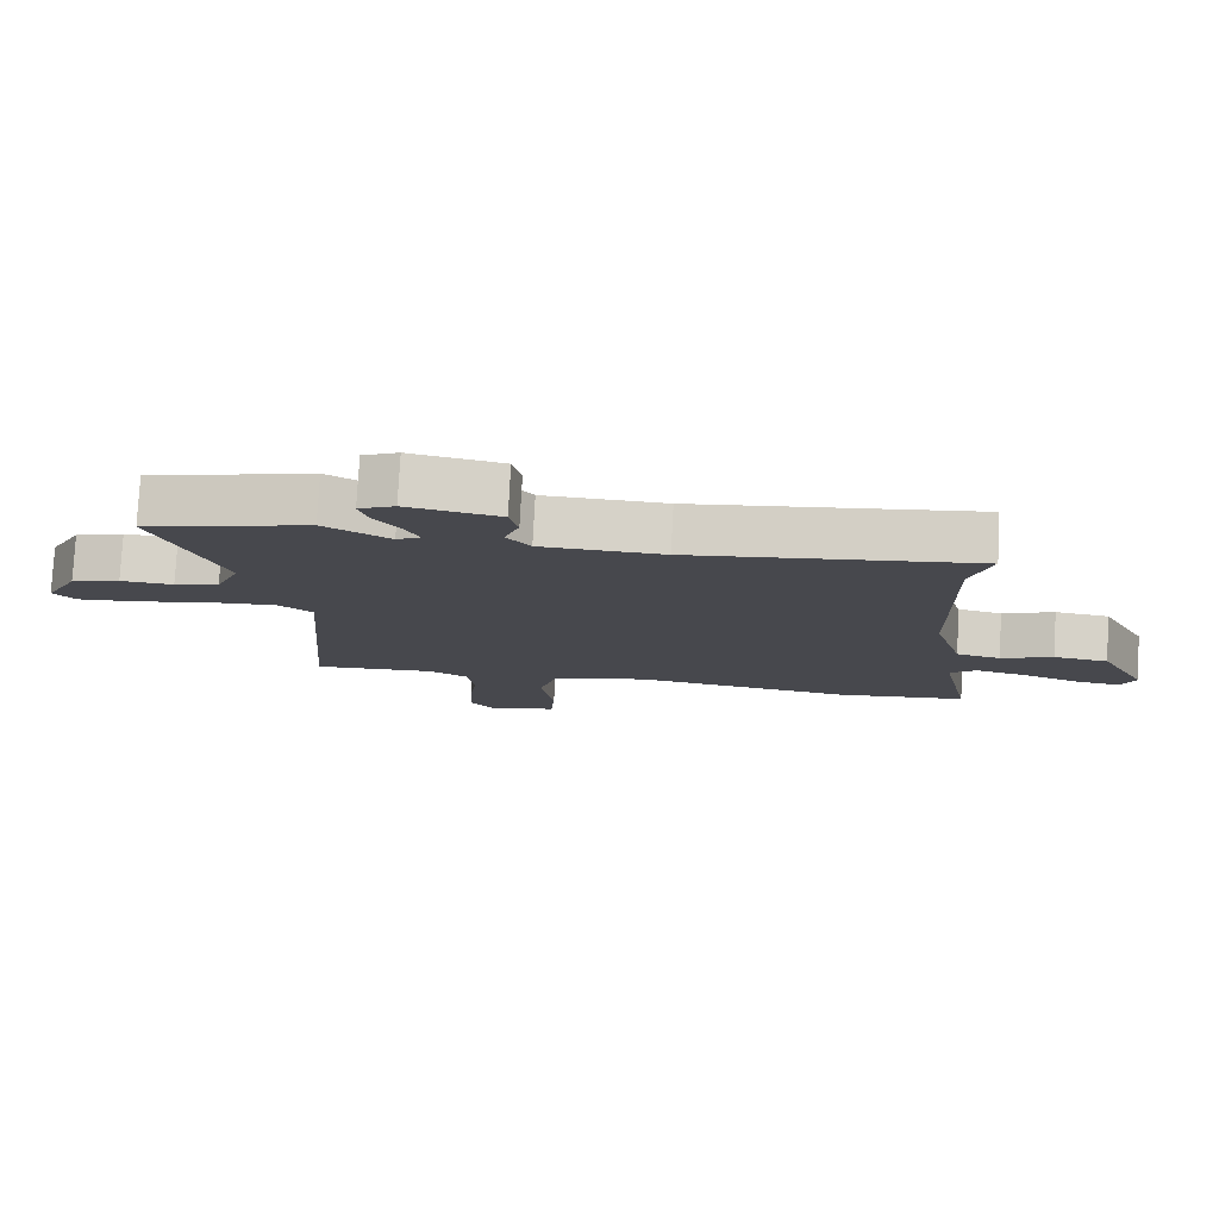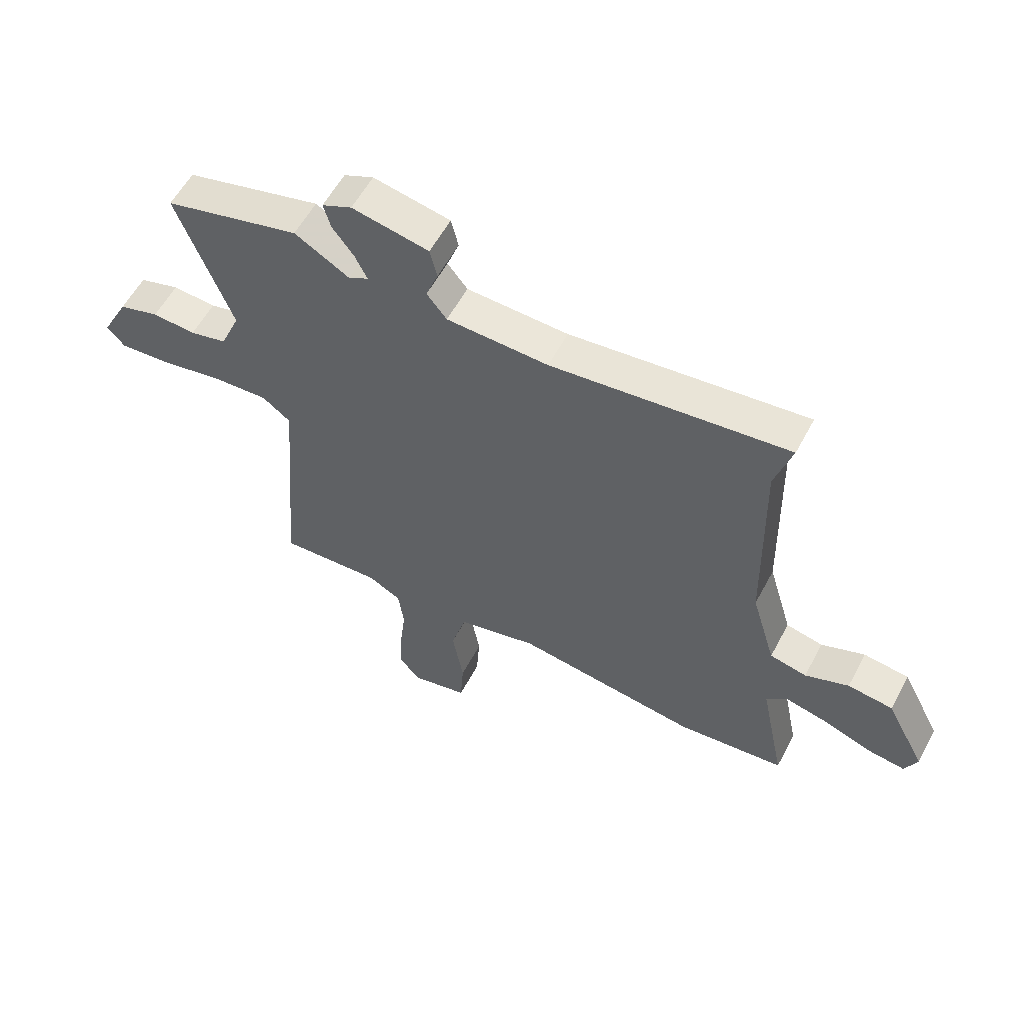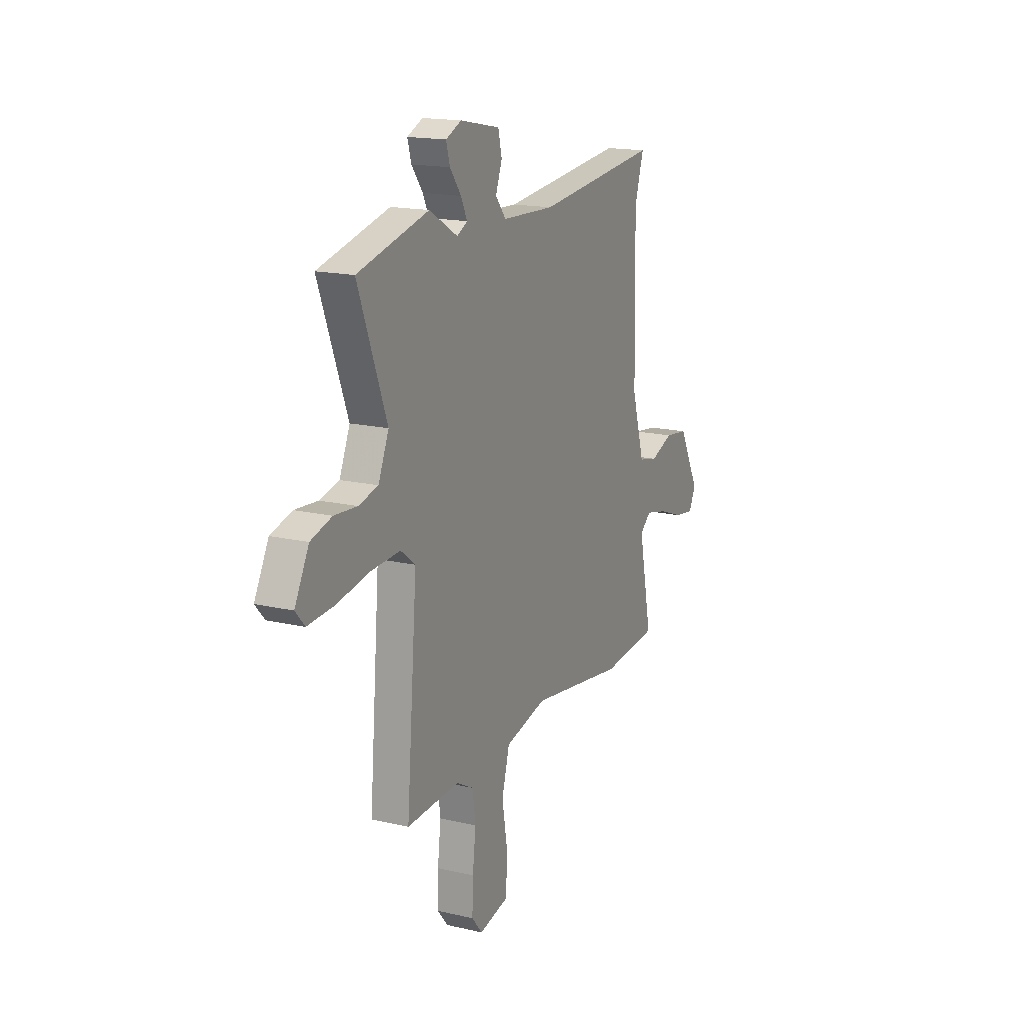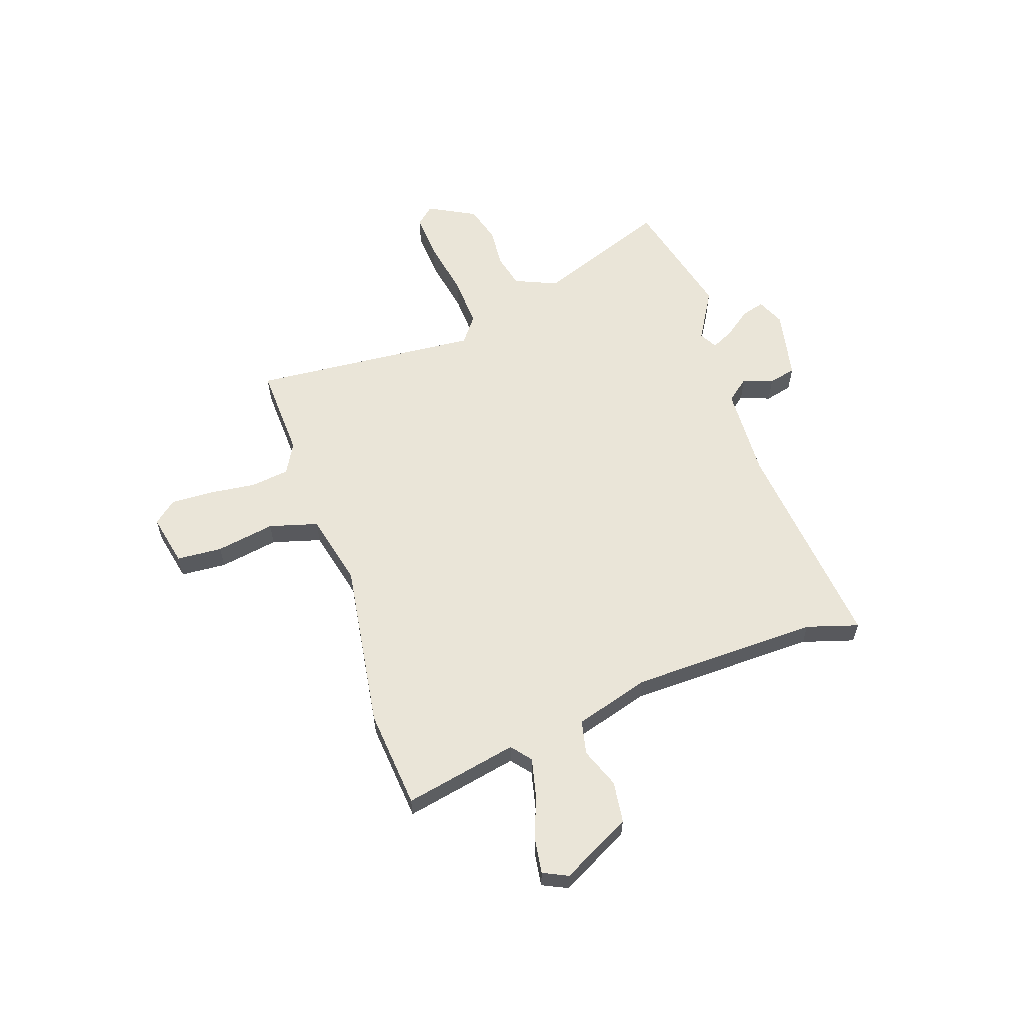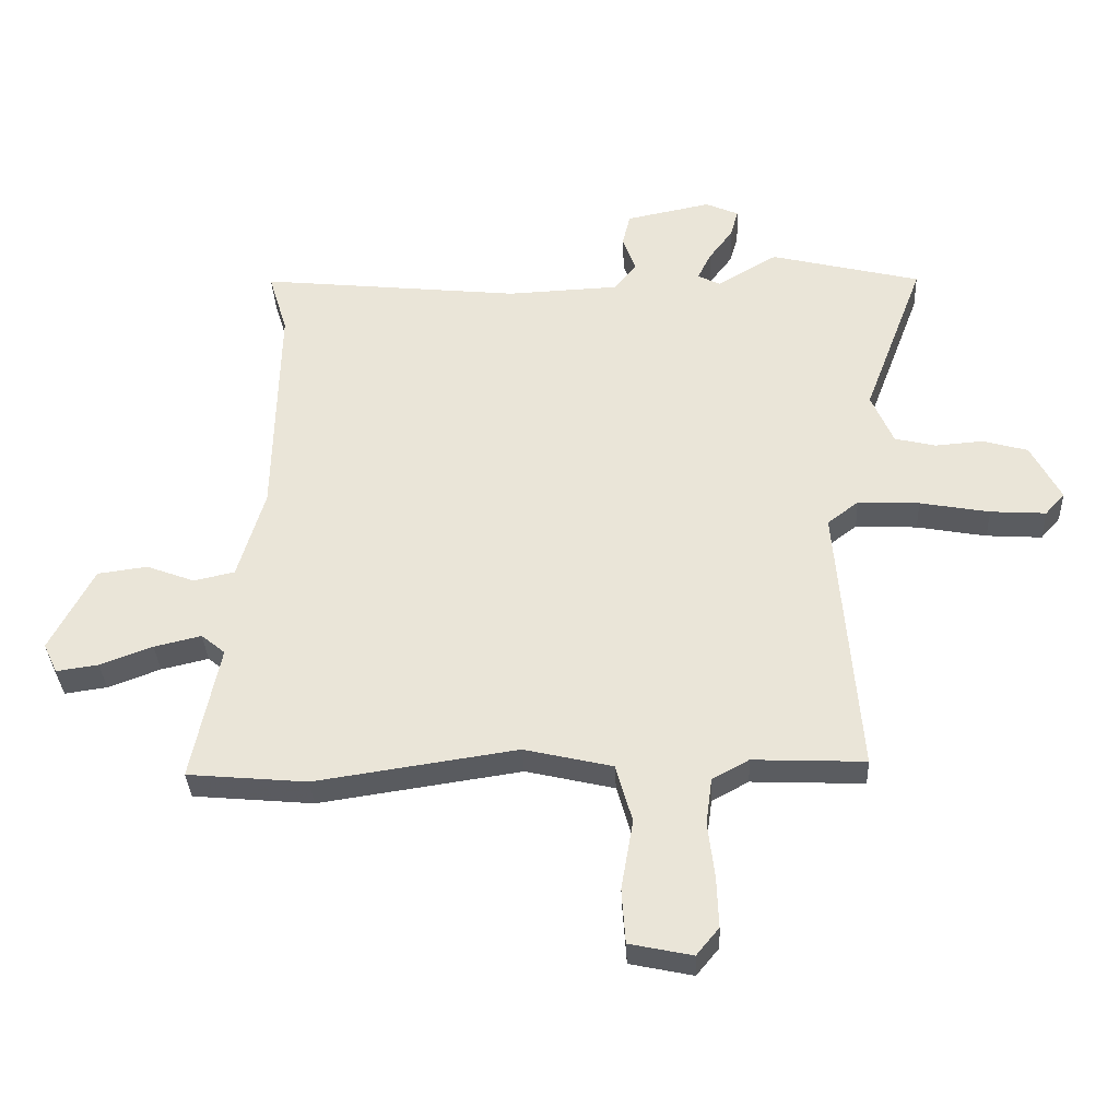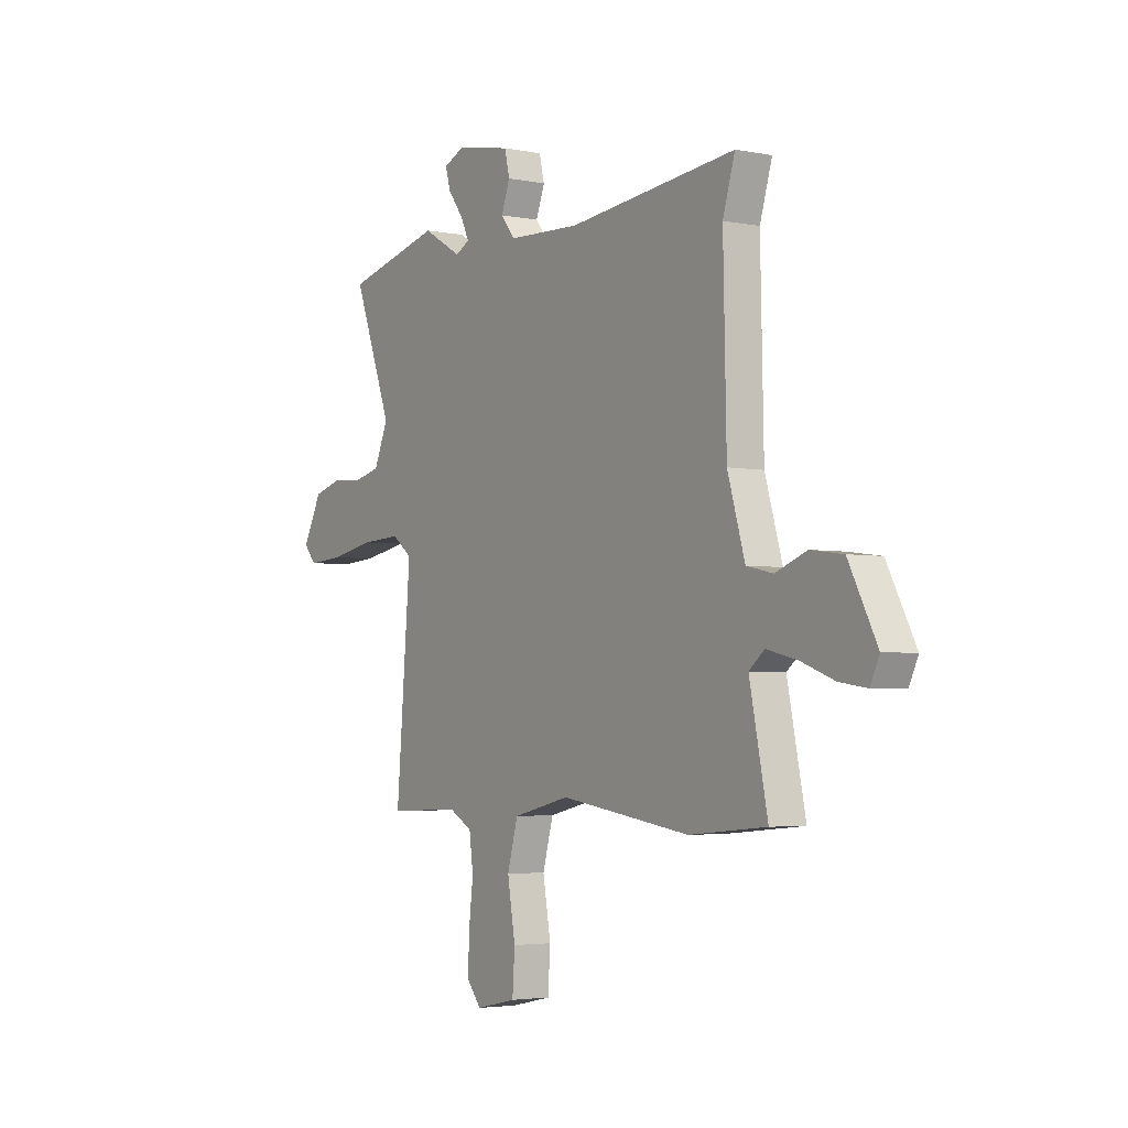
<metadata>
{"format":"obj","ext":"obj","renderer":"f3d","projection":"perspective","resolution":1024,"background":"white","views":[{"elev":78.2,"azim":-177.0,"up":"+Z"},{"elev":57.3,"azim":-152.2,"up":"+Z"},{"elev":16.8,"azim":115.3,"up":"+Z"},{"elev":59.6,"azim":-108.8,"up":"+Y"},{"elev":-34.0,"azim":2.7,"up":"+Z"},{"elev":-3.6,"azim":-123.6,"up":"+Z"}]}
</metadata>
<code>
v -0.379 0.07 -0.511
v -0.575 0.07 -0.493
v -0.529 0.07 -0.269
v -0.568 0.07 -0.237
v -0.645 0.07 -0.255
v -0.731 0.07 -0.287
v -0.8 0.07 -0.297
v -0.823 0.07 -0.248
v -0.751 0.07 -0.11
v -0.669 0.07 -0.099
v -0.59 0.07 -0.129
v -0.523 0.07 -0.114
v -0.479 0.07 0.034
v -0.471 0.07 0.404
v -0.502 0.07 0.506
v -0.074 0.07 0.461
v 0.11 0.07 0.469
v 0.146 0.07 0.514
v 0.124 0.07 0.573
v 0.137 0.07 0.627
v 0.276 0.07 0.655
v 0.33 0.07 0.631
v 0.317 0.07 0.585
v 0.278 0.07 0.533
v 0.256 0.07 0.488
v 0.292 0.07 0.469
v 0.391 0.07 0.527
v 0.637 0.07 0.466
v 0.538 0.07 0.204
v 0.574 0.07 0.12
v 0.641 0.07 0.104
v 0.72 0.07 0.11
v 0.793 0.07 0.089
v 0.842 0.07 -0.004
v 0.81 0.07 -0.04
v 0.719 0.07 -0.034
v 0.605 0.07 -0.013
v 0.504 0.07 -0.008
v 0.453 0.07 -0.047
v 0.49 0.07 -0.498
v 0.306 0.07 -0.49
v 0.246 0.07 -0.523
v 0.236 0.07 -0.599
v 0.247 0.07 -0.692
v 0.25 0.07 -0.775
v 0.213 0.07 -0.82
v 0.11 0.07 -0.798
v 0.104 0.07 -0.708
v 0.124 0.07 -0.592
v 0.097 0.07 -0.496
v -0.048 0.07 -0.462
v -0.379 0 -0.511
v -0.575 0 -0.493
v -0.529 0 -0.269
v -0.568 0 -0.237
v -0.645 0 -0.255
v -0.731 0 -0.287
v -0.8 0 -0.297
v -0.823 0 -0.248
v -0.751 0 -0.11
v -0.669 0 -0.099
v -0.59 0 -0.129
v -0.523 0 -0.114
v -0.479 0 0.034
v -0.471 0 0.404
v -0.502 0 0.506
v -0.074 0 0.461
v 0.11 0 0.469
v 0.146 0 0.514
v 0.124 0 0.573
v 0.137 0 0.627
v 0.276 0 0.655
v 0.33 0 0.631
v 0.317 0 0.585
v 0.278 0 0.533
v 0.256 0 0.488
v 0.292 0 0.469
v 0.391 0 0.527
v 0.637 0 0.466
v 0.538 0 0.204
v 0.574 0 0.12
v 0.641 0 0.104
v 0.72 0 0.11
v 0.793 0 0.089
v 0.842 0 -0.004
v 0.81 0 -0.04
v 0.719 0 -0.034
v 0.605 0 -0.013
v 0.504 0 -0.008
v 0.453 0 -0.047
v 0.49 0 -0.498
v 0.306 0 -0.49
v 0.246 0 -0.523
v 0.236 0 -0.599
v 0.247 0 -0.692
v 0.25 0 -0.775
v 0.213 0 -0.82
v 0.11 0 -0.798
v 0.104 0 -0.708
v 0.124 0 -0.592
v 0.097 0 -0.496
v -0.048 0 -0.462
f 47 48 49
f 46 47 49
f 45 46 49
f 44 45 49
f 43 44 49
f 42 43 49 50
f 41 42 50 51
f 39 40 41 51
f 35 36 37
f 34 35 37
f 33 34 37
f 32 33 37
f 31 32 37
f 30 31 37 38
f 29 30 38 39
f 26 27 28 29
f 1 2 3
f 51 1 3
f 39 51 3
f 29 39 3
f 26 29 3
f 25 26 3
f 22 23 24
f 21 22 24
f 20 21 24
f 19 20 24
f 18 19 24
f 14 15 16
f 13 14 16 17
f 12 13 17
f 9 10 11
f 8 9 11
f 7 8 11
f 6 7 11
f 5 6 11
f 4 5 11 12
f 3 4 12 17
f 17 18 24 25
f 3 17 25
f 100 99 98
f 100 98 97
f 100 97 96
f 100 96 95
f 100 95 94
f 101 100 94 93
f 102 101 93 92
f 102 92 91 90
f 88 87 86
f 88 86 85
f 88 85 84
f 88 84 83
f 88 83 82
f 89 88 82 81
f 90 89 81 80
f 80 79 78 77
f 54 53 52
f 54 52 102
f 54 102 90
f 54 90 80
f 54 80 77
f 54 77 76
f 75 74 73
f 75 73 72
f 75 72 71
f 75 71 70
f 75 70 69
f 67 66 65
f 68 67 65 64
f 68 64 63
f 62 61 60
f 62 60 59
f 62 59 58
f 62 58 57
f 62 57 56
f 63 62 56 55
f 68 63 55 54
f 76 75 69 68
f 76 68 54
f 1 52 53 2
f 2 53 54 3
f 3 54 55 4
f 4 55 56 5
f 5 56 57 6
f 6 57 58 7
f 7 58 59 8
f 8 59 60 9
f 9 60 61 10
f 10 61 62 11
f 11 62 63 12
f 12 63 64 13
f 13 64 65 14
f 14 65 66 15
f 15 66 67 16
f 16 67 68 17
f 17 68 69 18
f 18 69 70 19
f 19 70 71 20
f 20 71 72 21
f 21 72 73 22
f 22 73 74 23
f 23 74 75 24
f 24 75 76 25
f 25 76 77 26
f 26 77 78 27
f 27 78 79 28
f 28 79 80 29
f 29 80 81 30
f 30 81 82 31
f 31 82 83 32
f 32 83 84 33
f 33 84 85 34
f 34 85 86 35
f 35 86 87 36
f 36 87 88 37
f 37 88 89 38
f 38 89 90 39
f 39 90 91 40
f 40 91 92 41
f 41 92 93 42
f 42 93 94 43
f 43 94 95 44
f 44 95 96 45
f 45 96 97 46
f 46 97 98 47
f 47 98 99 48
f 48 99 100 49
f 49 100 101 50
f 50 101 102 51
f 51 102 52 1

</code>
